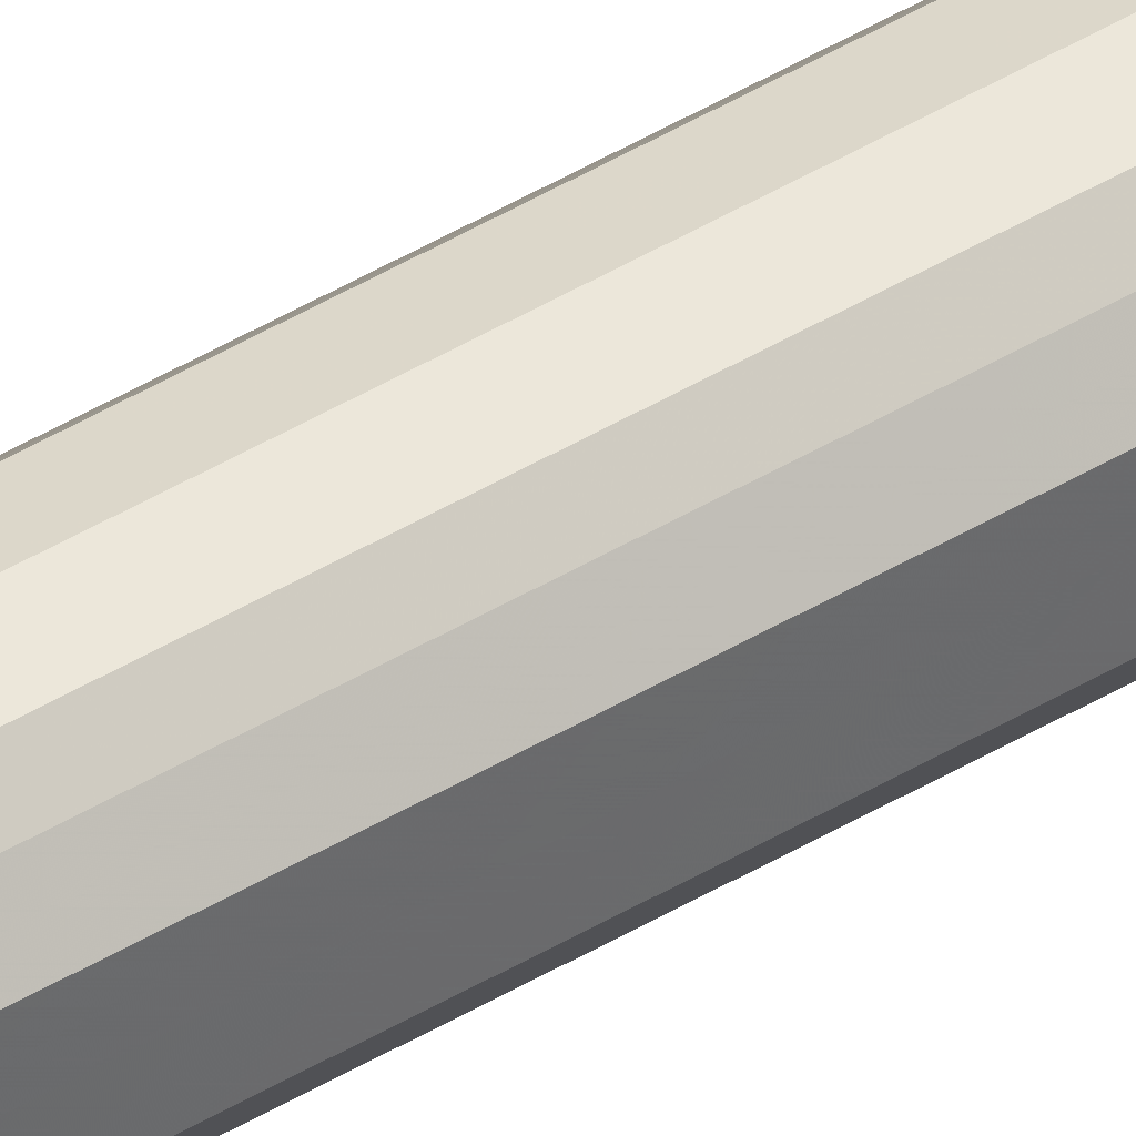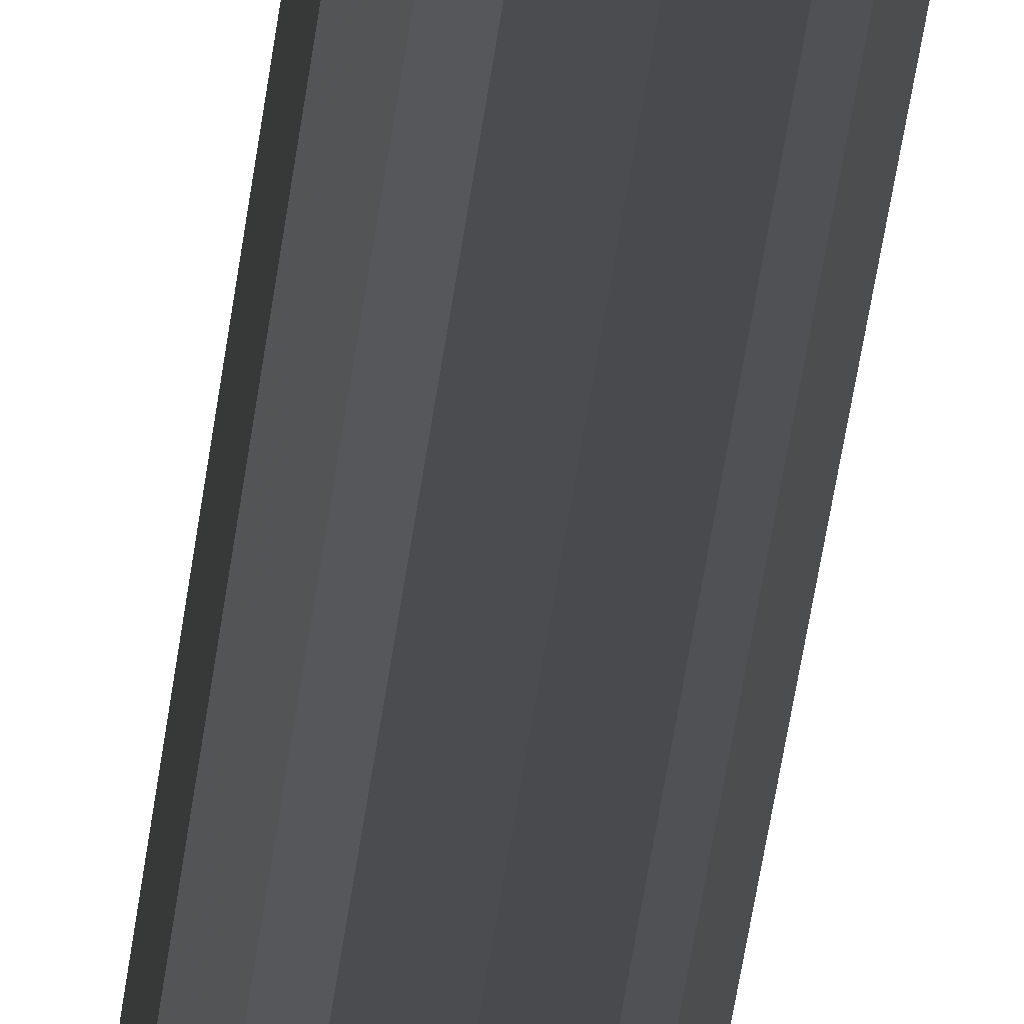
<metadata>
{"format":"obj","ext":"obj","renderer":"f3d","projection":"perspective","resolution":1024,"background":"white","views":[{"elev":40.3,"azim":-127.4,"up":"+Z"},{"elev":-10.3,"azim":-1.8,"up":"+Z"}]}
</metadata>
<code>
o 12478
v 2185 1886 17.69
v 2185 1886 17.69
v 2185 1879 17.69
v 2185 1886 17.7
v 2185 1879 17.69
v 2185 1886 17.69
v 2185 1879 17.69
v 2185 1886 17.71
v 2185 1879 17.7
v 2185 1886 17.7
v 2185 1879 17.7
v 2185 1886 17.73
v 2185 1879 17.71
v 2185 1886 17.71
v 2185 1879 17.71
v 2185 1886 17.75
v 2185 1879 17.73
v 2185 1886 17.73
v 2185 1879 17.73
v 2185 1886 17.76
v 2185 1879 17.75
v 2185 1886 17.75
v 2185 1879 17.75
v 2185 1886 17.77
v 2185 1879 17.76
v 2185 1886 17.76
v 2185 1879 17.76
v 2185 1886 17.78
v 2185 1879 17.77
v 2185 1886 17.77
v 2185 1879 17.77
v 2185 1879 17.78
v 2185 1879 17.69
v 2185 1886 17.69
v 2185 1879 17.69
v 2185 1886 17.7
v 2185 1879 17.7
v 2185 1879 17.69
v 2185 1886 17.69
v 2185 1879 17.7
v 2185 1886 17.69
v 2185 1886 17.71
v 2185 1879 17.71
v 2185 1879 17.71
v 2185 1886 17.7
v 2185 1879 17.73
v 2185 1886 17.71
v 2185 1886 17.73
v 2185 1879 17.73
v 2185 1879 17.75
v 2185 1886 17.73
v 2185 1879 17.76
v 2185 1886 17.75
v 2185 1886 17.75
v 2185 1879 17.75
v 2185 1879 17.77
v 2185 1886 17.76
v 2185 1879 17.78
v 2185 1886 17.77
v 2185 1886 17.76
v 2185 1879 17.76
v 2185 1879 17.77
v 2185 1886 17.78
v 2185 1886 17.77
v 2185 1886 17.73
v 2185 1886 17.69
v 2185 1886 17.69
v 2185 1886 17.7
v 2185 1886 17.69
v 2185 1886 17.71
v 2185 1886 17.7
v 2185 1886 17.73
v 2185 1886 17.71
v 2185 1886 17.75
v 2185 1886 17.73
v 2185 1886 17.76
v 2185 1886 17.75
v 2185 1886 17.77
v 2185 1886 17.76
v 2185 1886 17.78
v 2185 1886 17.77
v 2185 1879 17.73
v 2185 1879 17.69
v 2185 1879 17.69
v 2185 1879 17.69
v 2185 1879 17.7
v 2185 1879 17.7
v 2185 1879 17.71
v 2185 1879 17.71
v 2185 1879 17.73
v 2185 1879 17.73
v 2185 1879 17.75
v 2185 1879 17.75
v 2185 1879 17.76
v 2185 1879 17.76
v 2185 1879 17.77
v 2185 1879 17.77
v 2185 1879 17.78
f 1 2 3
f 2 4 5
f 6 1 7
f 4 8 9
f 10 6 11
f 8 12 13
f 14 10 15
f 12 16 17
f 18 14 19
f 16 20 21
f 22 18 23
f 20 24 25
f 26 22 27
f 24 28 29
f 30 26 31
f 28 30 32
f 33 34 35
f 35 36 37
f 38 39 33
f 40 41 38
f 37 42 43
f 44 45 40
f 46 47 44
f 43 48 49
f 50 51 46
f 52 53 50
f 49 54 55
f 56 57 52
f 58 59 56
f 55 60 61
f 62 63 58
f 61 64 62
f 65 66 67
f 65 68 66
f 65 67 69
f 65 70 68
f 65 69 71
f 65 72 70
f 65 71 73
f 65 74 72
f 65 73 75
f 65 76 74
f 65 75 77
f 65 78 76
f 65 77 79
f 65 80 78
f 65 79 81
f 65 81 80
f 82 83 84
f 82 85 83
f 82 84 86
f 82 87 85
f 82 86 88
f 82 89 87
f 82 88 90
f 82 91 89
f 82 90 92
f 82 93 91
f 82 92 94
f 82 95 93
f 82 94 96
f 82 97 95
f 82 96 98
f 82 98 97

</code>
